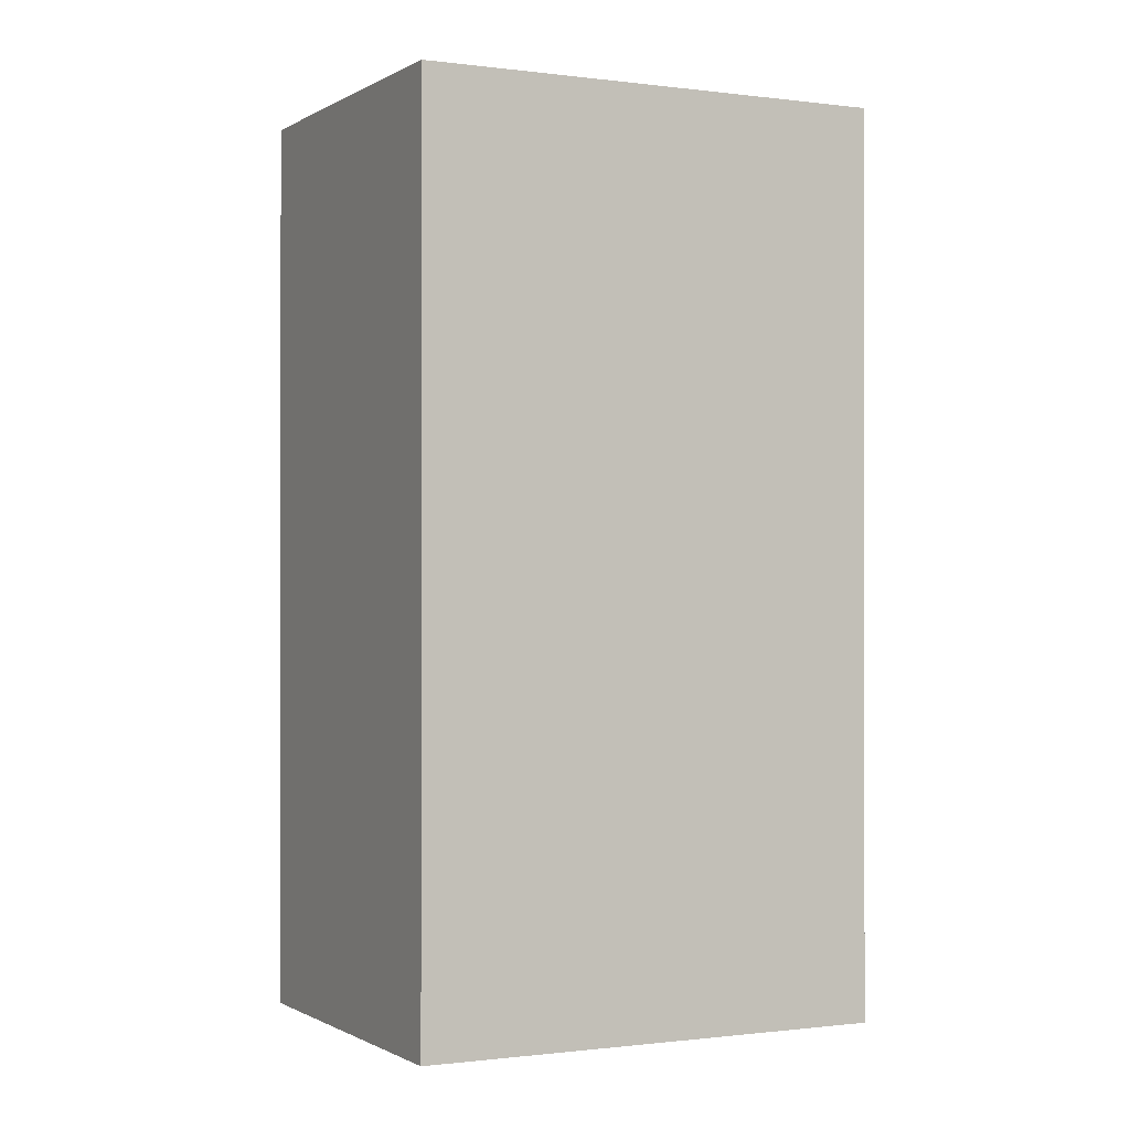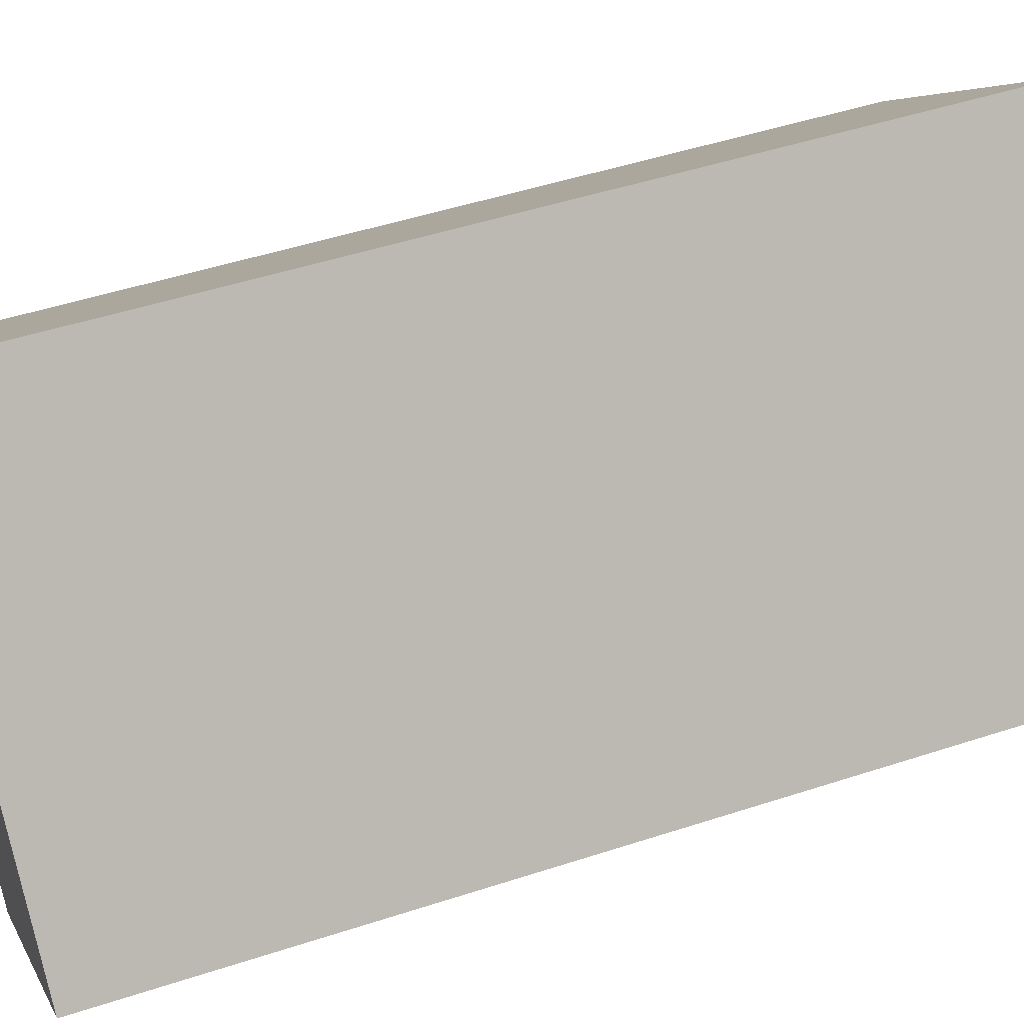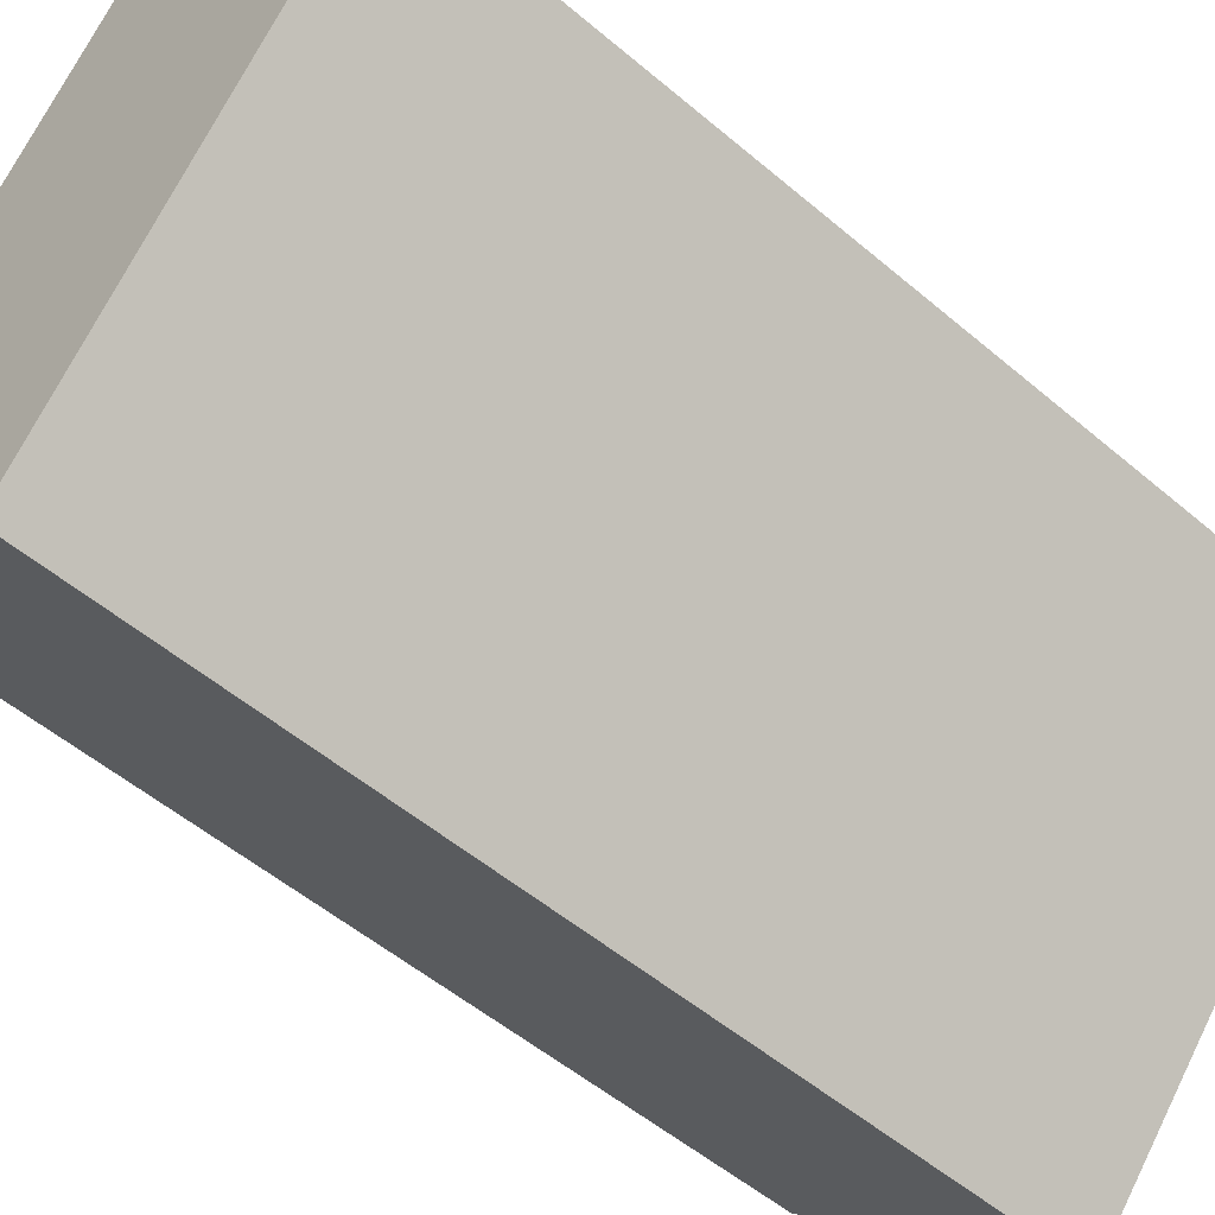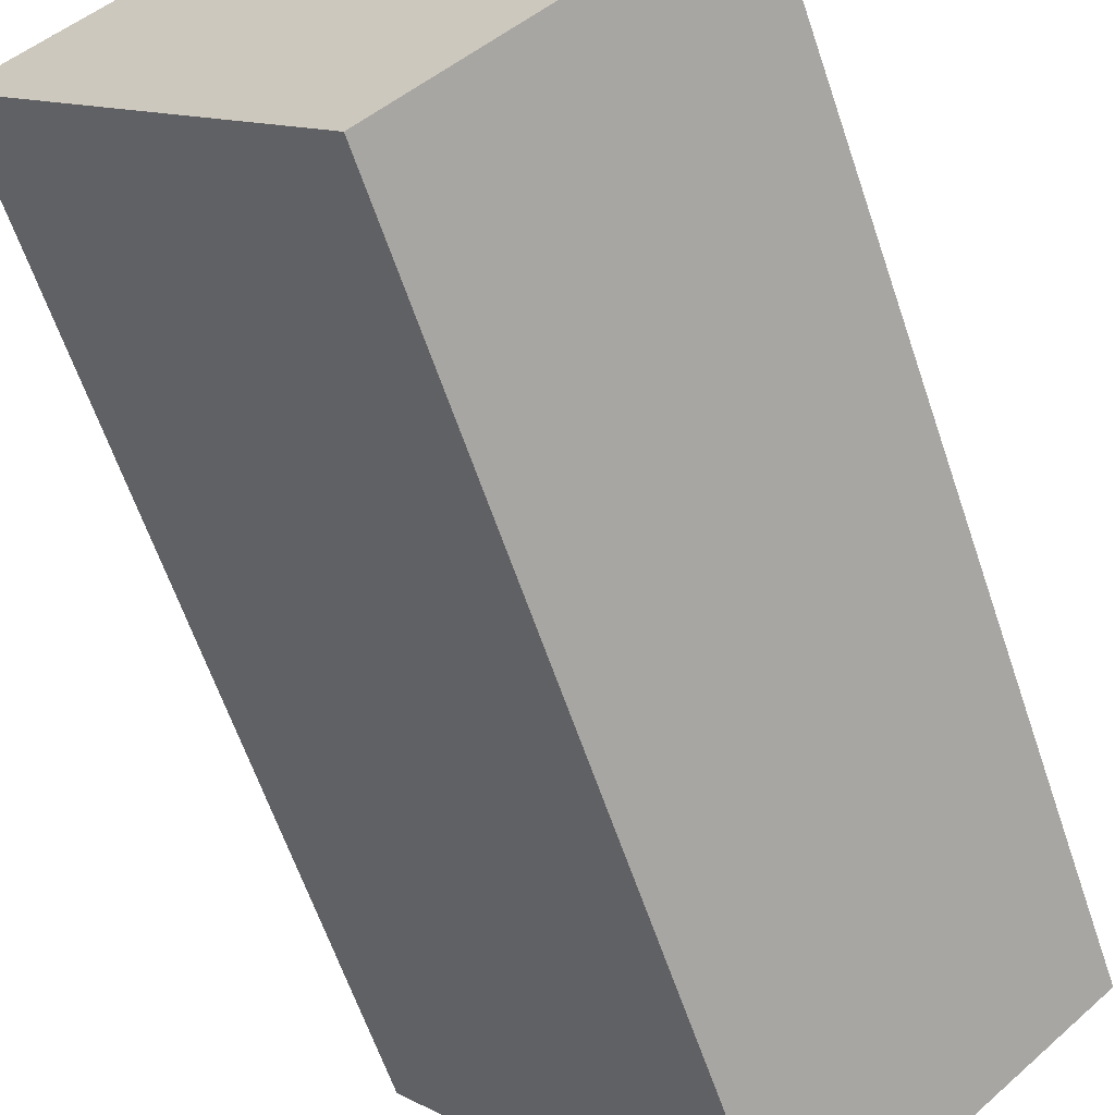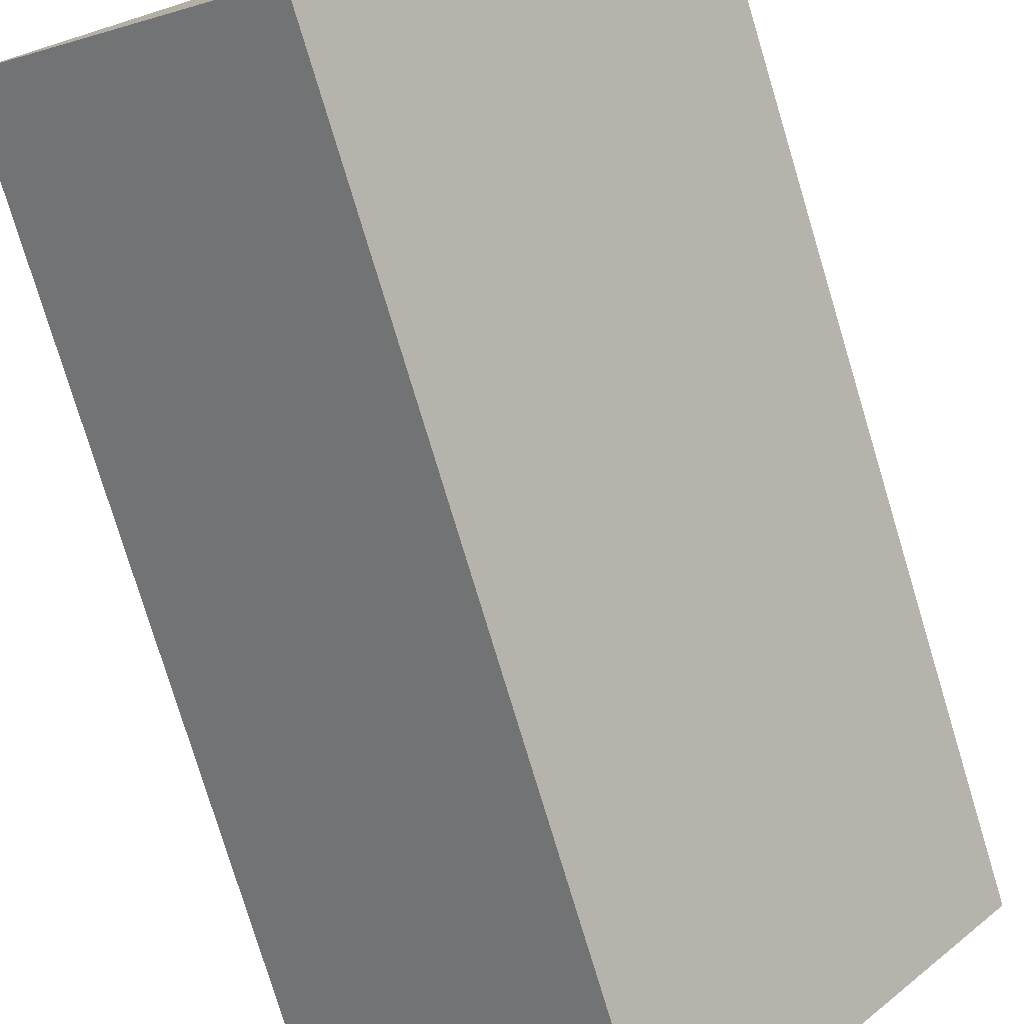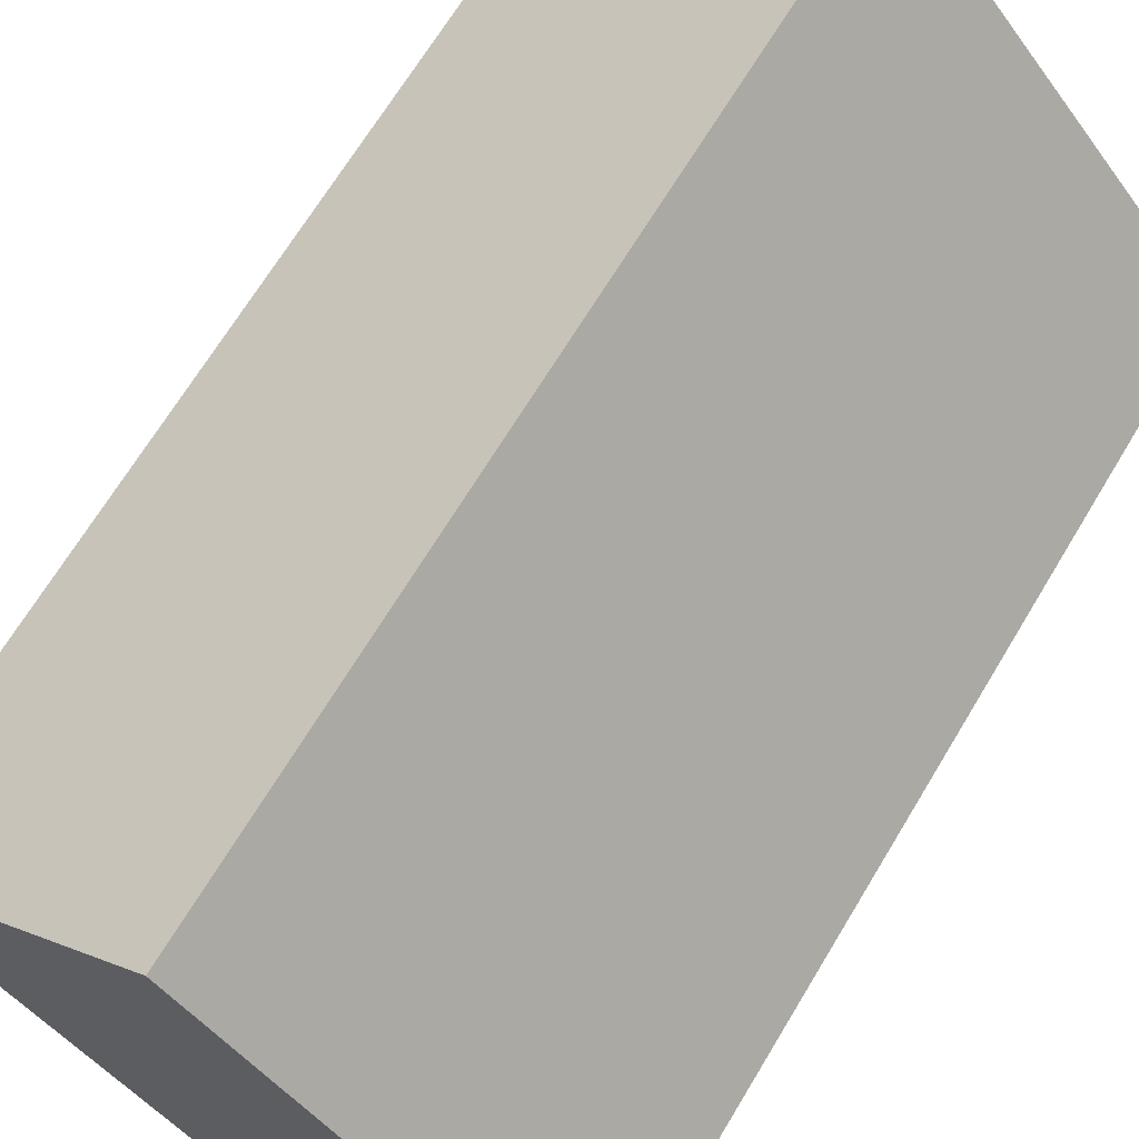
<metadata>
{"format":"obj","ext":"obj","renderer":"f3d","projection":"perspective","resolution":1024,"background":"white","views":[{"elev":-0.6,"azim":104.5,"up":"+Y"},{"elev":48.1,"azim":-110.2,"up":"+Z"},{"elev":-52.5,"azim":47.5,"up":"+Z"},{"elev":-62.7,"azim":-161.3,"up":"+Z"},{"elev":-77.8,"azim":16.8,"up":"+Z"},{"elev":68.0,"azim":-149.0,"up":"+Z"}]}
</metadata>
<code>
v  3.998 6.202 0.814
v  0 6.202 3.798e-16
v  2.123 6.202 2.474
v  1.854 6.202 -1.641
v  0 0 0
v  2.123 -1.515e-16 2.474
v  3.998 -4.984e-17 0.814
v  1.854 1.005e-16 -1.641
g defaultobject
f 1 2 3
f 2 1 4
f 5 3 2
f 3 5 6
f 6 1 3
f 1 6 7
f 7 4 1
f 4 7 8
f 8 2 4
f 2 8 5
f 5 7 6
f 7 5 8

</code>
